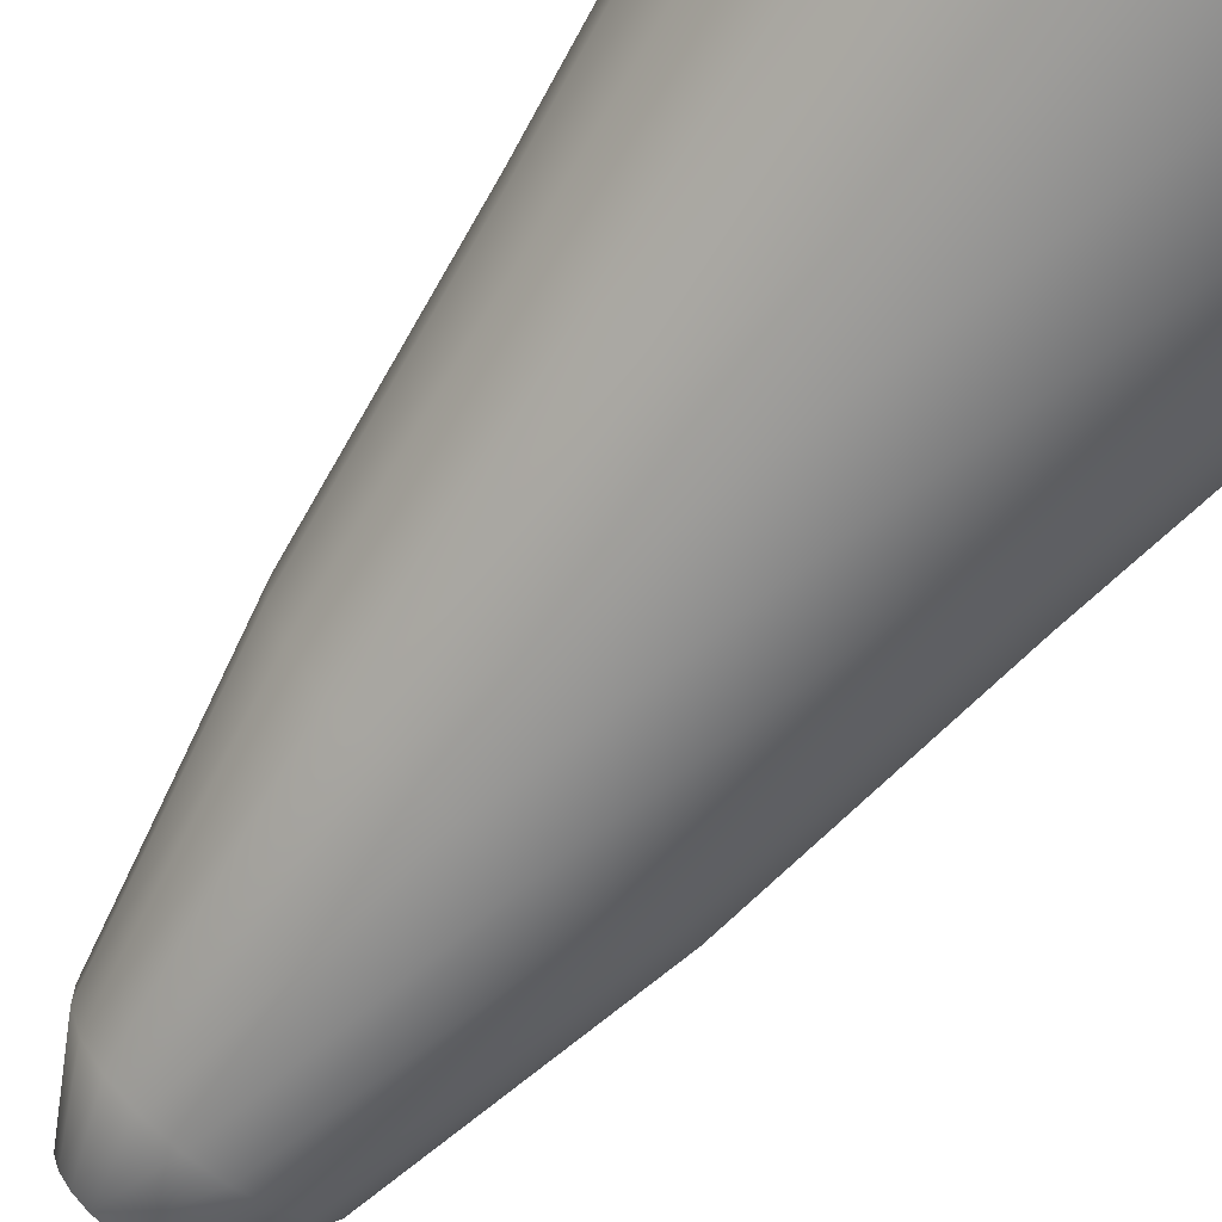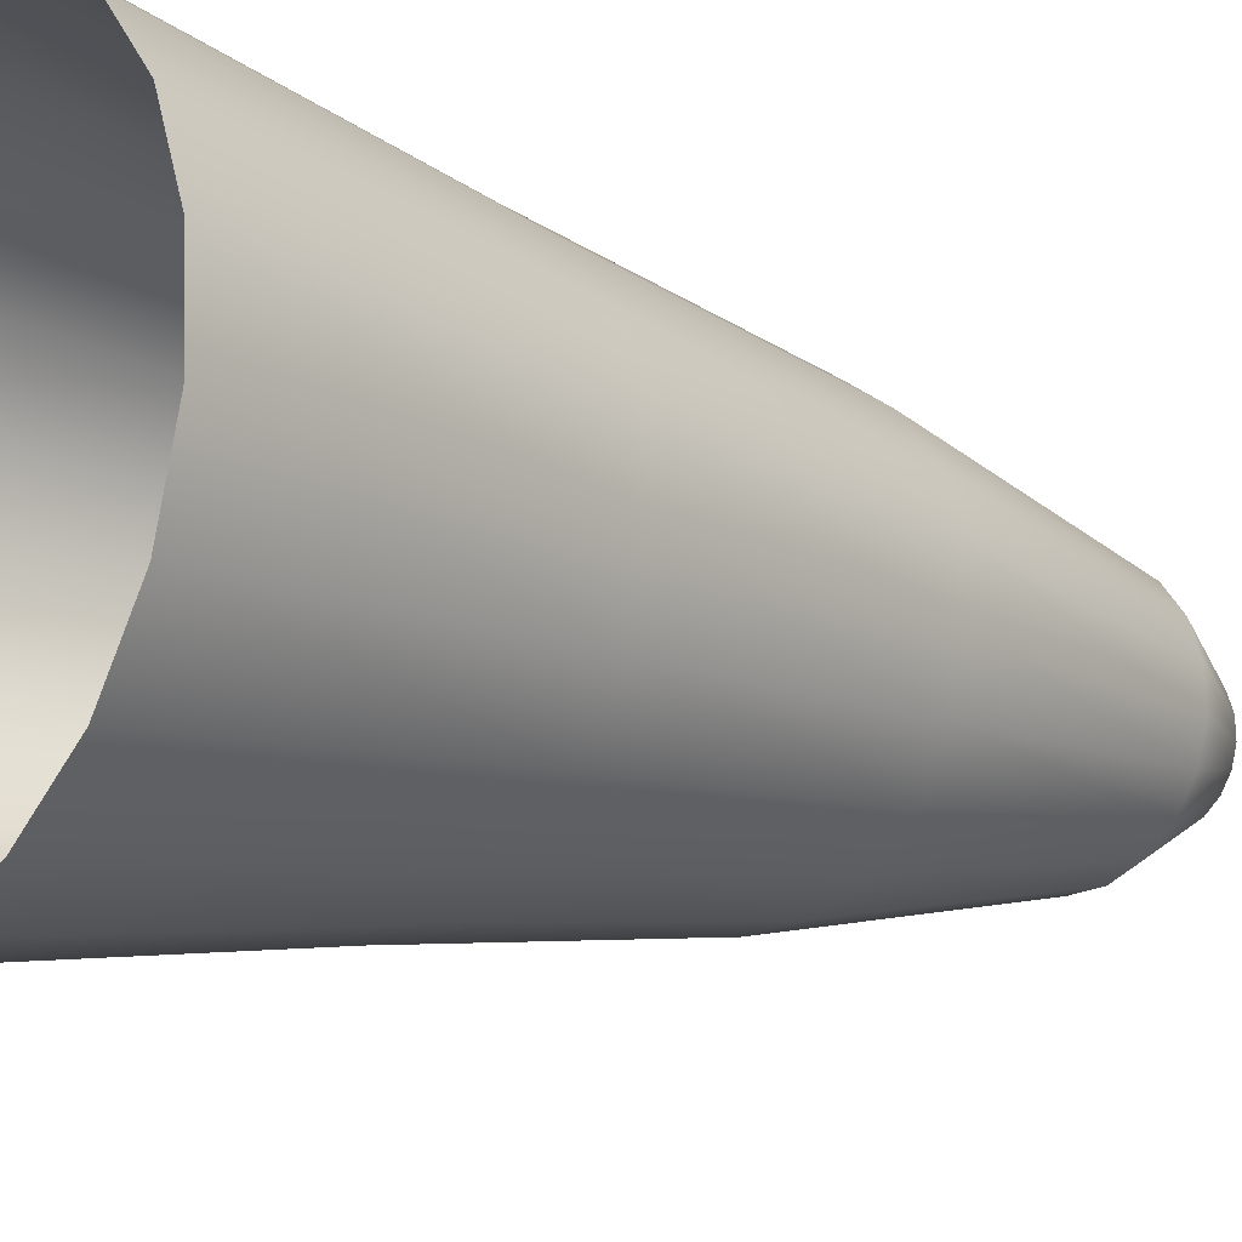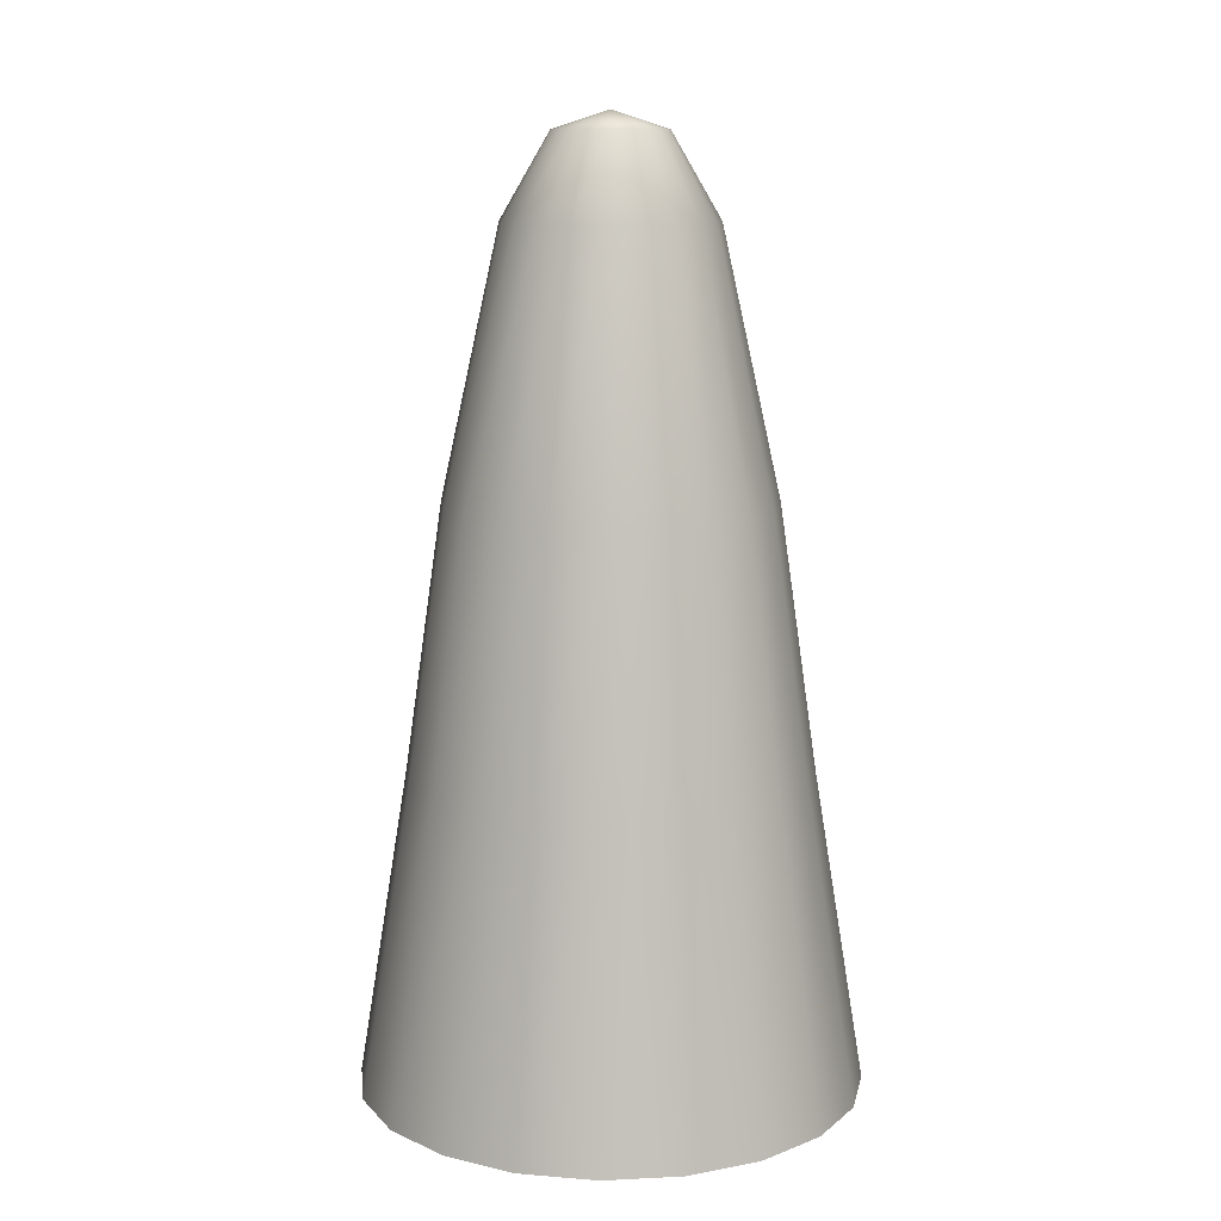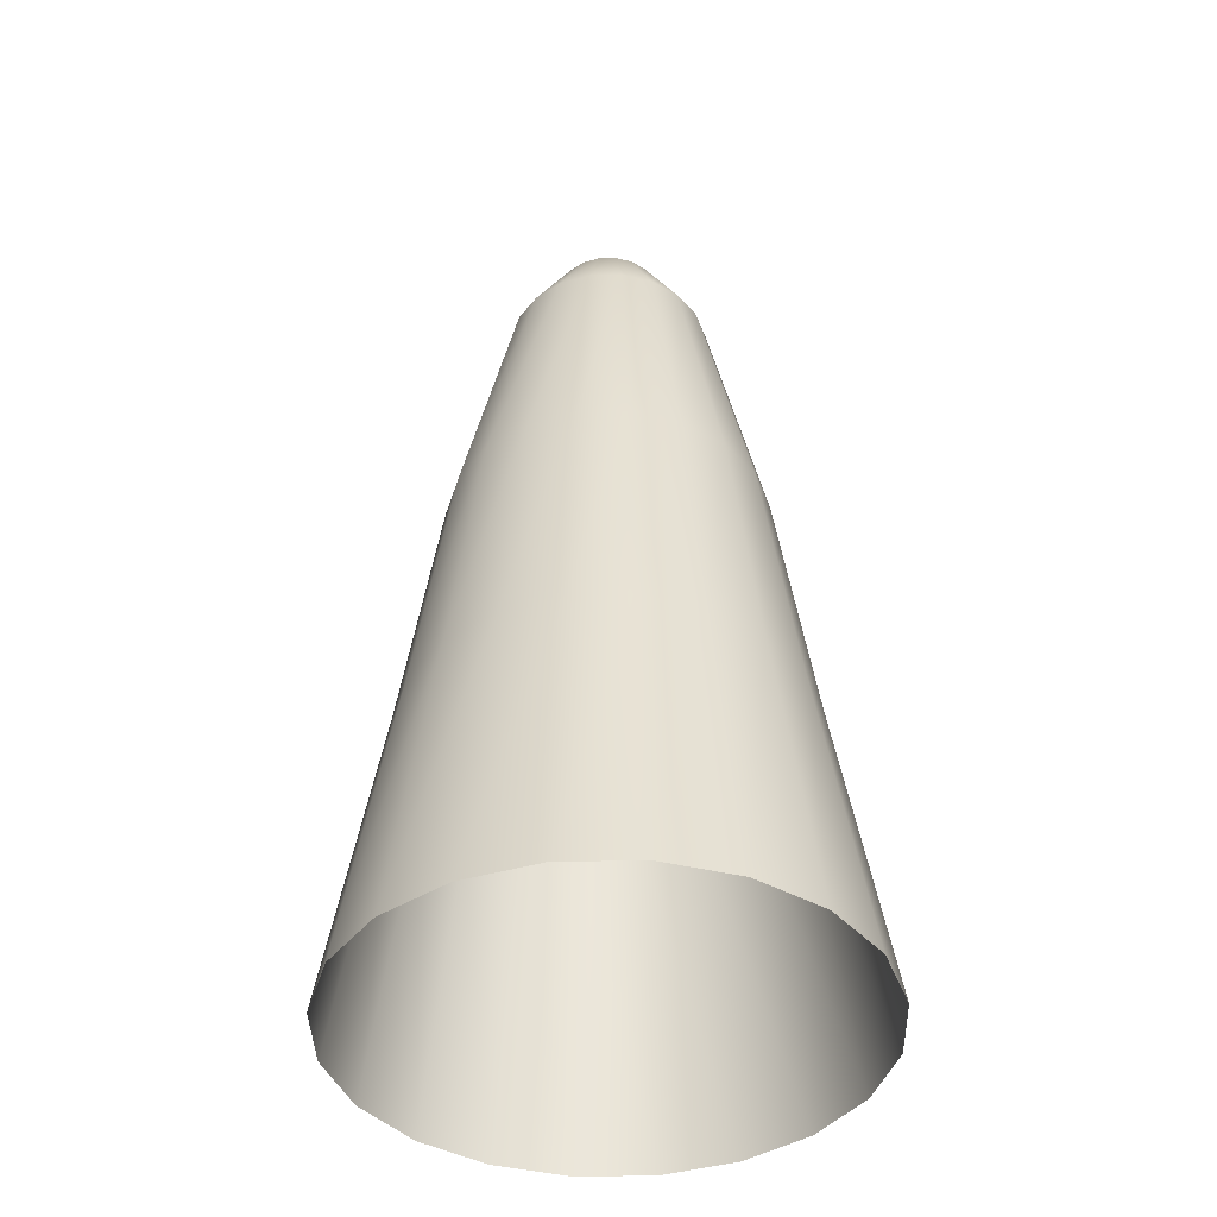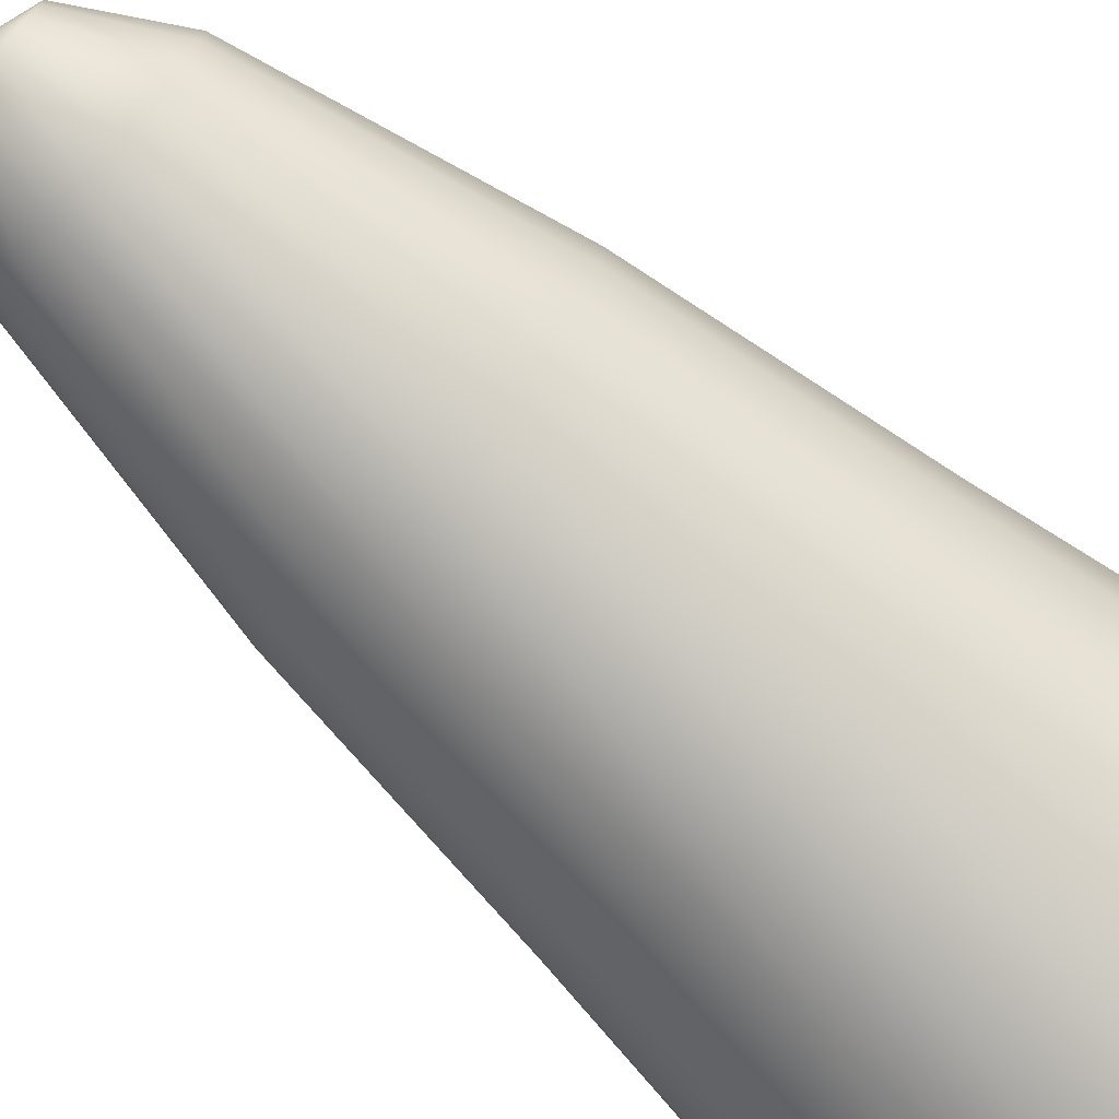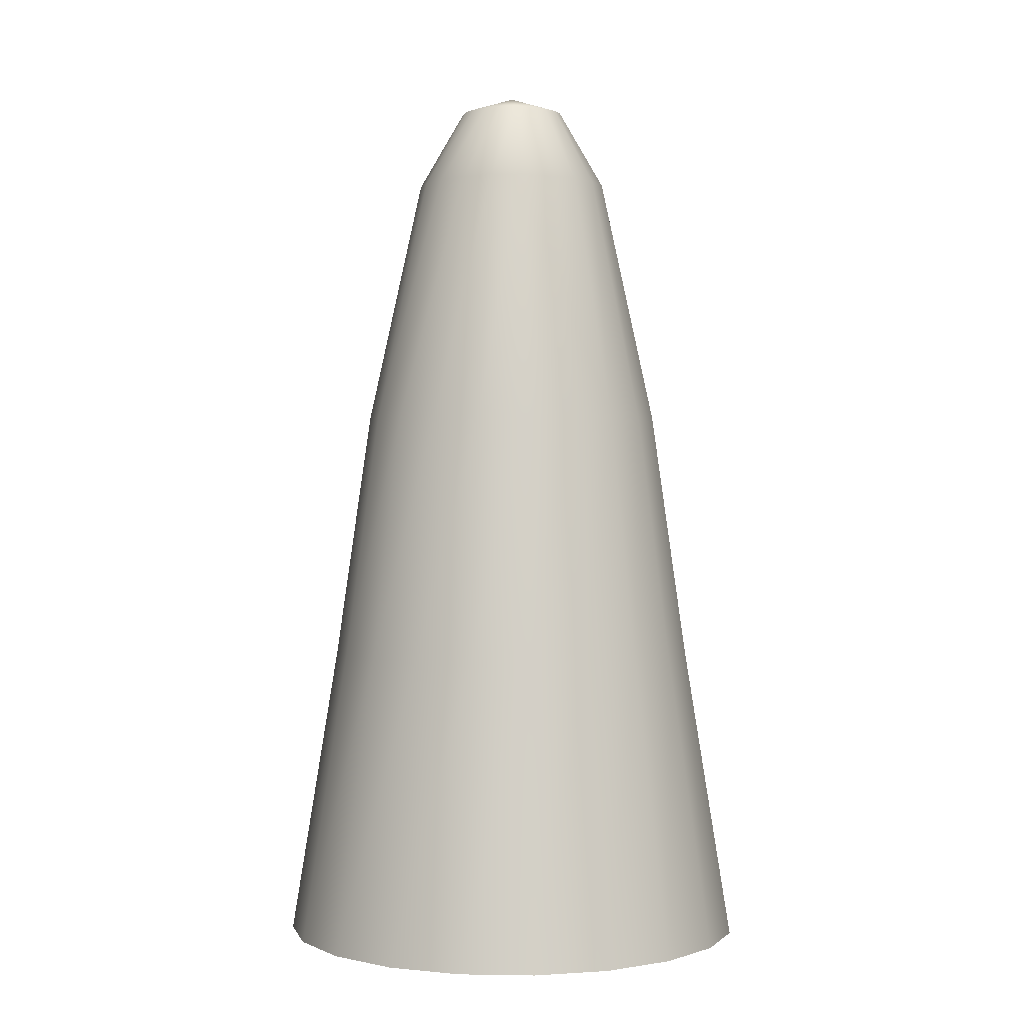
<metadata>
{"format":"obj","ext":"obj","renderer":"f3d","projection":"perspective","resolution":1024,"background":"white","views":[{"elev":-74.7,"azim":-38.1,"up":"+Z"},{"elev":-15.2,"azim":48.6,"up":"+Z"},{"elev":11.4,"azim":-81.1,"up":"+Y"},{"elev":-41.4,"azim":17.2,"up":"+Y"},{"elev":-74.3,"azim":-131.3,"up":"+Z"},{"elev":0.7,"azim":73.3,"up":"+Y"}]}
</metadata>
<code>
g default
v -0.1693 1.128 -0.06094
v -0.1574 1.128 -0.01851
v -0.1329 1.128 0.01817
v -0.09836 1.128 0.04551
v -0.05704 1.128 0.06082
v -0.013 1.128 0.06262
v 0.02944 1.128 0.05071
v 0.06612 1.128 0.02628
v 0.09345 1.128 -0.008291
v 0.1088 1.128 -0.04962
v 0.1106 1.128 -0.09366
v 0.09866 1.128 -0.1361
v 0.07423 1.128 -0.1728
v 0.03966 1.128 -0.2001
v -0.001672 1.128 -0.2154
v -0.04571 1.128 -0.2172
v -0.08815 1.128 -0.2053
v -0.1248 1.128 -0.1809
v -0.1522 1.128 -0.1463
v -0.1675 1.128 -0.105
v -0.1043 1.241 -0.06854
v -0.09796 1.241 -0.04579
v -0.08486 1.241 -0.02614
v -0.06634 1.241 -0.01149
v -0.04419 1.241 -0.003281
v -0.02059 1.241 -0.002319
v 0.002153 1.241 -0.008698
v 0.02181 1.241 -0.02179
v 0.03646 1.241 -0.04032
v 0.04467 1.241 -0.06247
v 0.04563 1.241 -0.08607
v 0.03925 1.241 -0.1088
v 0.02616 1.241 -0.1285
v 0.007628 1.241 -0.1431
v -0.01452 1.241 -0.1513
v -0.03812 1.241 -0.1523
v -0.06086 1.241 -0.1459
v -0.08052 1.241 -0.1328
v -0.09517 1.241 -0.1143
v -0.1034 1.241 -0.09213
v -0.02935 1.265 -0.0773
v -0.1614 0.4153 0.1577
v -0.2276 0.4153 0.1054
v -0.2743 0.4153 0.0352
v -0.2971 0.4153 -0.046
v -0.2937 0.4153 -0.1303
v -0.2644 0.4153 -0.2094
v -0.212 0.4153 -0.2755
v -0.1419 0.4153 -0.3223
v -0.06065 0.4153 -0.345
v 0.02362 0.4153 -0.3416
v 0.1027 0.4153 -0.3123
v 0.1689 0.4153 -0.26
v 0.2156 0.4153 -0.1898
v 0.2384 0.4153 -0.1086
v 0.235 0.4153 -0.02433
v 0.2056 0.4153 0.05475
v 0.1533 0.4153 0.1209
v 0.08315 0.4153 0.1677
v 0.001943 0.4153 0.1904
v -0.08232 0.4153 0.187
v -0.09582 -0.009682 0.2544
v -0.1951 -0.009682 0.2176
v -0.2781 -0.009682 0.1519
v -0.3367 -0.009682 0.06387
v -0.3653 -0.009682 -0.03803
v -0.361 -0.009682 -0.1438
v -0.3242 -0.009682 -0.243
v -0.2586 -0.009682 -0.326
v -0.1705 -0.009682 -0.3847
v -0.06862 -0.009682 -0.4133
v 0.03712 -0.009682 -0.409
v 0.1363 -0.009682 -0.3722
v 0.2194 -0.009682 -0.3065
v 0.278 -0.009682 -0.2185
v 0.3066 -0.009682 -0.1166
v 0.3023 -0.009682 -0.01083
v 0.2655 -0.009682 0.0884
v 0.1999 -0.009682 0.1714
v 0.1118 -0.009682 0.2301
v 0.009917 -0.009682 0.2587
v -0.07239 0.7716 0.1374
v -0.1366 0.7716 0.1136
v -0.1904 0.7716 0.07112
v -0.2284 0.7716 0.01409
v -0.2469 0.7716 -0.05187
v -0.2441 0.7716 -0.1203
v -0.2203 0.7716 -0.1846
v -0.1778 0.7716 -0.2383
v -0.1207 0.7716 -0.2763
v -0.05478 0.7716 -0.2948
v 0.01368 0.7716 -0.292
v 0.07793 0.7716 -0.2682
v 0.1317 0.7716 -0.2257
v 0.1697 0.7716 -0.1687
v 0.1882 0.7716 -0.1027
v 0.1854 0.7716 -0.03427
v 0.1616 0.7716 0.02998
v 0.1191 0.7716 0.08372
v 0.06204 0.7716 0.1217
v -0.003928 0.7716 0.1402
g FoodRBuckTeeth
f 1 2 22 21
f 2 3 23 22
f 3 4 24 23
f 4 5 25 24
f 5 6 26 25
f 6 7 27 26
f 7 8 28 27
f 8 9 29 28
f 9 10 30 29
f 10 11 31 30
f 11 12 32 31
f 12 13 33 32
f 13 14 34 33
f 14 15 35 34
f 15 16 36 35
f 16 17 37 36
f 17 18 38 37
f 18 19 39 38
f 19 20 40 39
f 20 1 21 40
f 21 22 41
f 22 23 41
f 23 24 41
f 24 25 41
f 25 26 41
f 26 27 41
f 27 28 41
f 28 29 41
f 29 30 41
f 30 31 41
f 31 32 41
f 32 33 41
f 33 34 41
f 34 35 41
f 35 36 41
f 36 37 41
f 37 38 41
f 38 39 41
f 39 40 41
f 40 21 41
f 43 42 83 84
f 44 43 84 85
f 45 44 85 86
f 46 45 86 87
f 47 46 87 88
f 48 47 88 89
f 49 48 89 90
f 50 49 90 91
f 51 50 91 92
f 52 51 92 93
f 53 52 93 94
f 54 53 94 95
f 55 54 95 96
f 56 55 96 97
f 57 56 97 98
f 58 57 98 99
f 59 58 99 100
f 60 59 100 101
f 61 60 101 82
f 42 61 82 83
f 63 62 61 42
f 64 63 42 43
f 65 64 43 44
f 66 65 44 45
f 67 66 45 46
f 68 67 46 47
f 69 68 47 48
f 70 69 48 49
f 71 70 49 50
f 72 71 50 51
f 73 72 51 52
f 74 73 52 53
f 75 74 53 54
f 76 75 54 55
f 77 76 55 56
f 78 77 56 57
f 79 78 57 58
f 80 79 58 59
f 81 80 59 60
f 62 81 60 61
f 83 82 5 4
f 84 83 4 3
f 85 84 3 2
f 86 85 2 1
f 87 86 1 20
f 88 87 20 19
f 89 88 19 18
f 90 89 18 17
f 91 90 17 16
f 92 91 16 15
f 93 92 15 14
f 94 93 14 13
f 95 94 13 12
f 96 95 12 11
f 97 96 11 10
f 98 97 10 9
f 99 98 9 8
f 100 99 8 7
f 101 100 7 6
f 82 101 6 5

</code>
